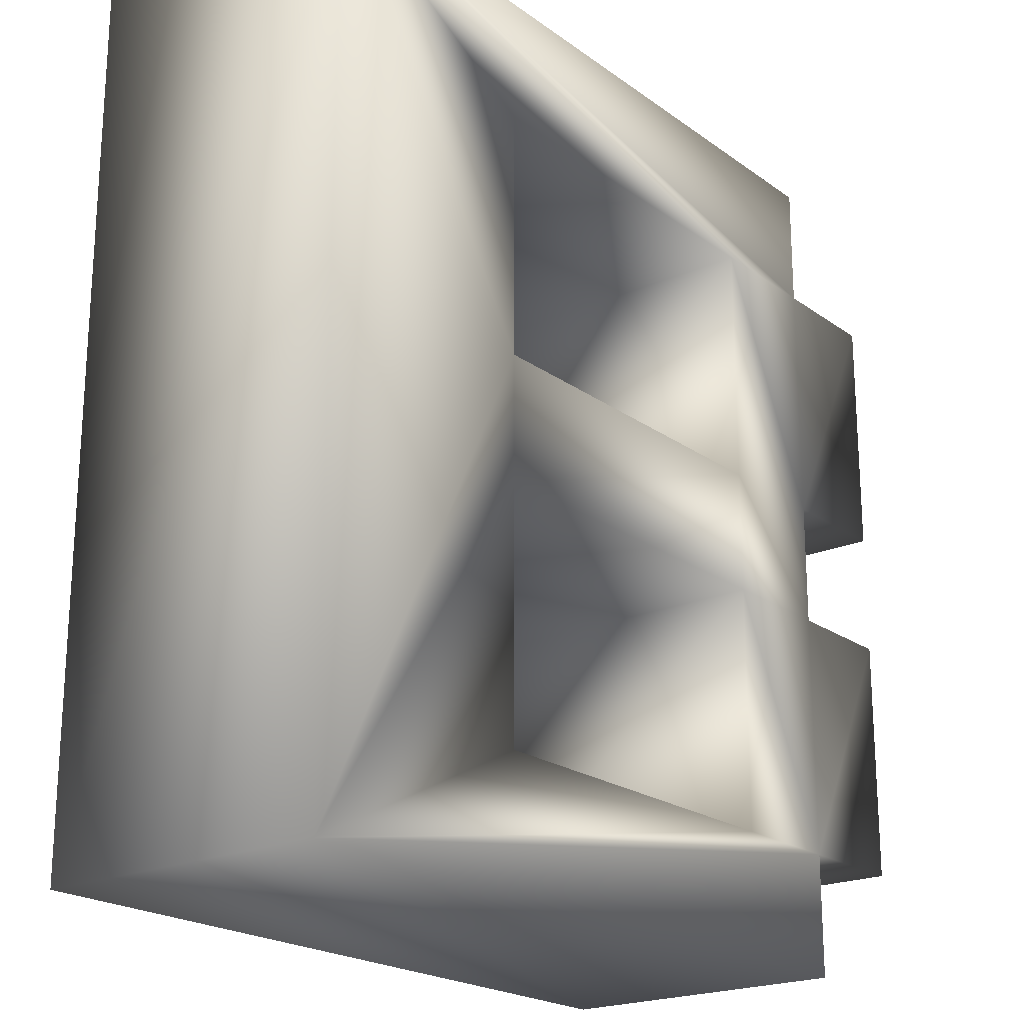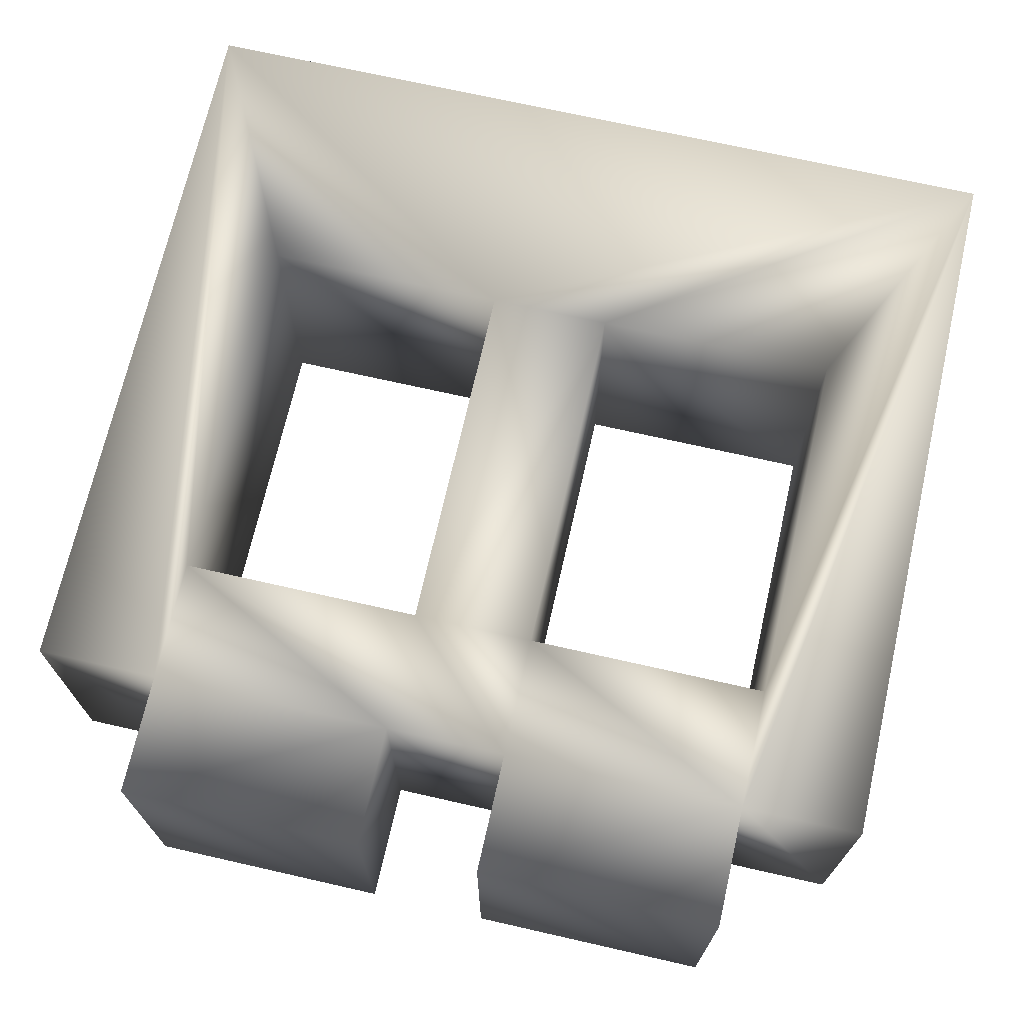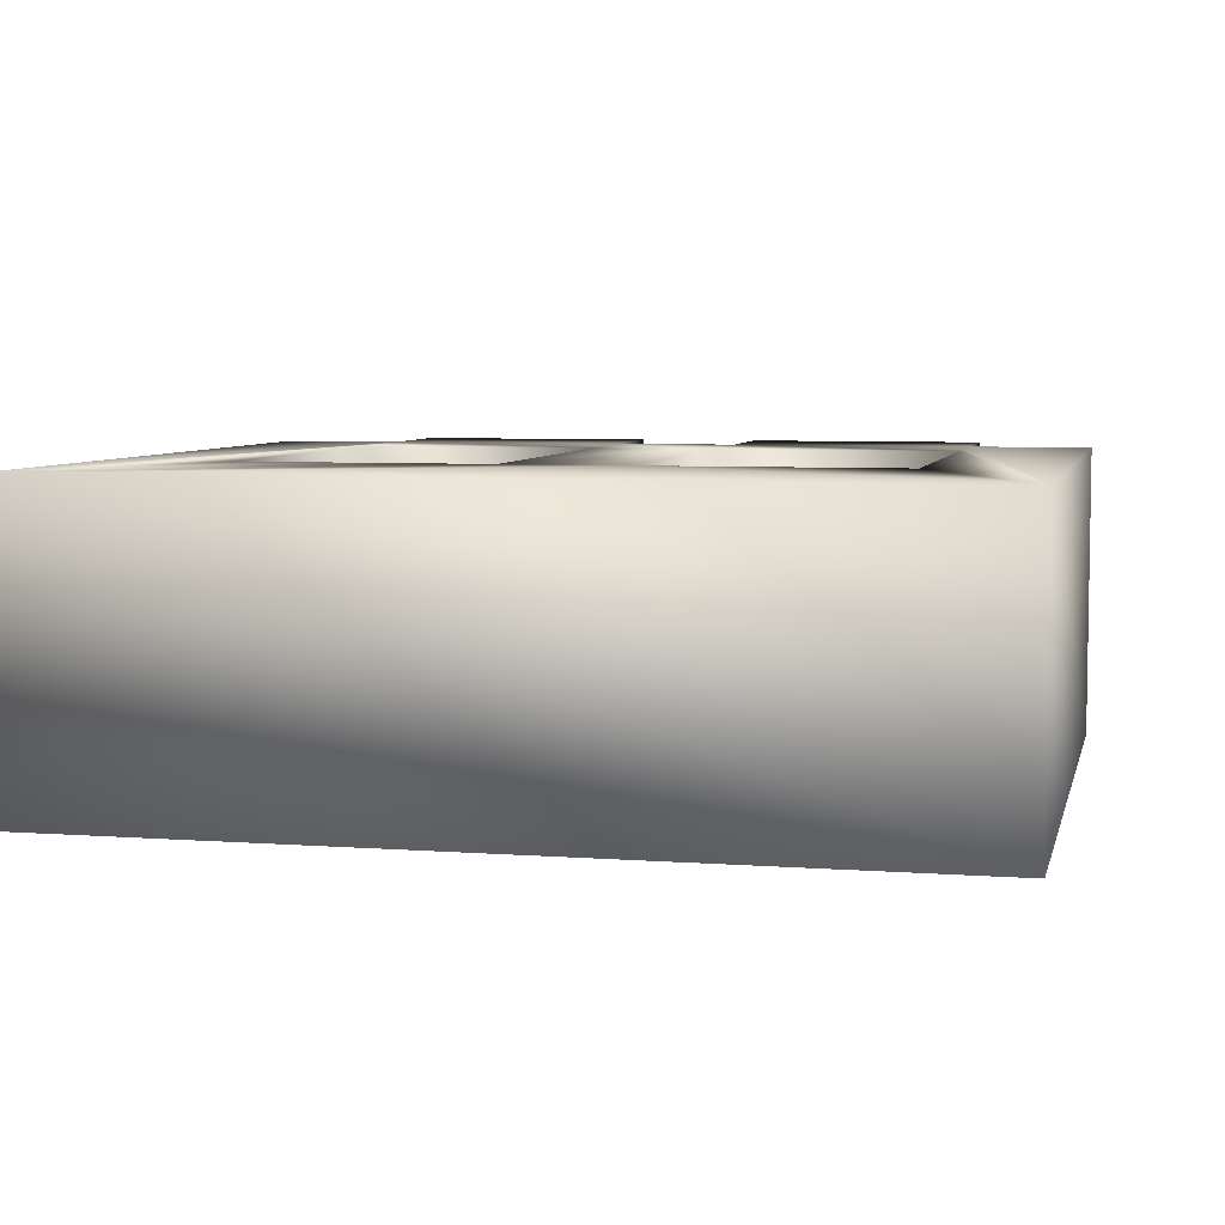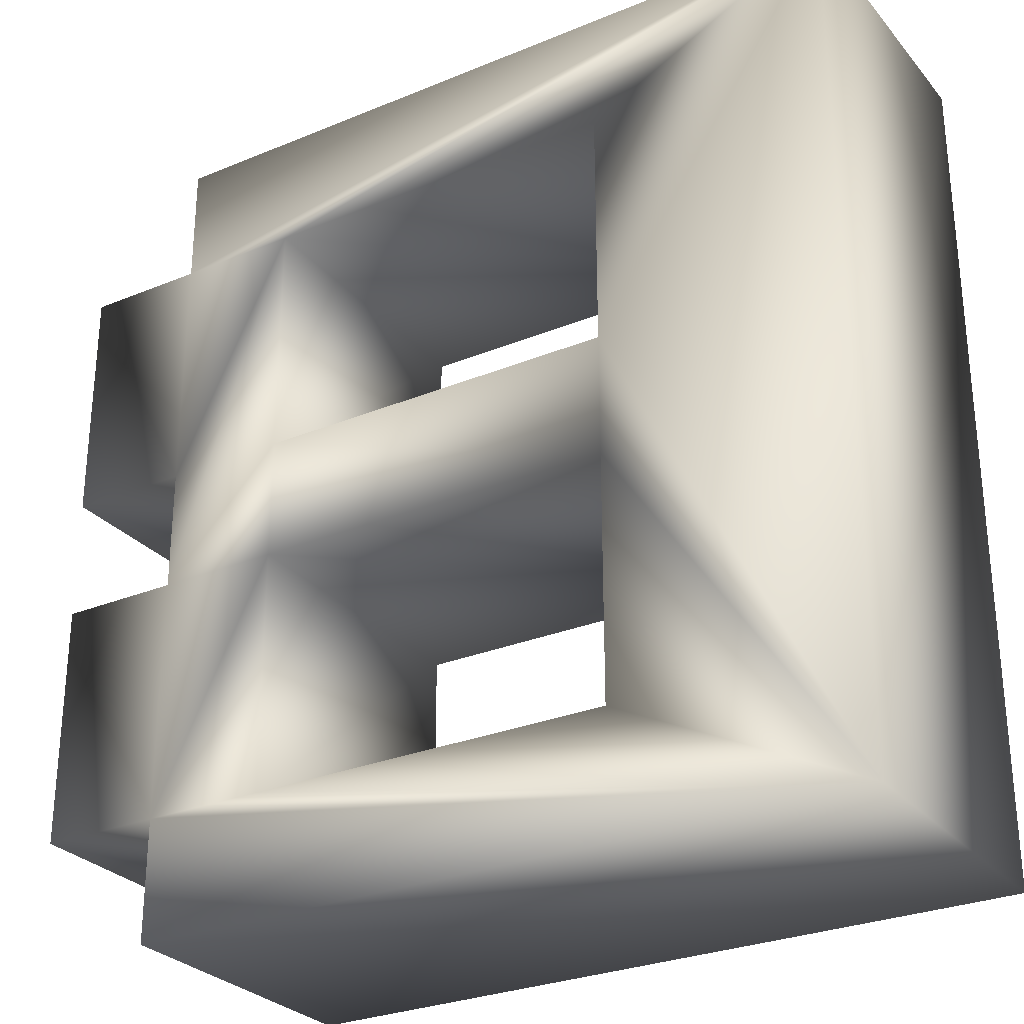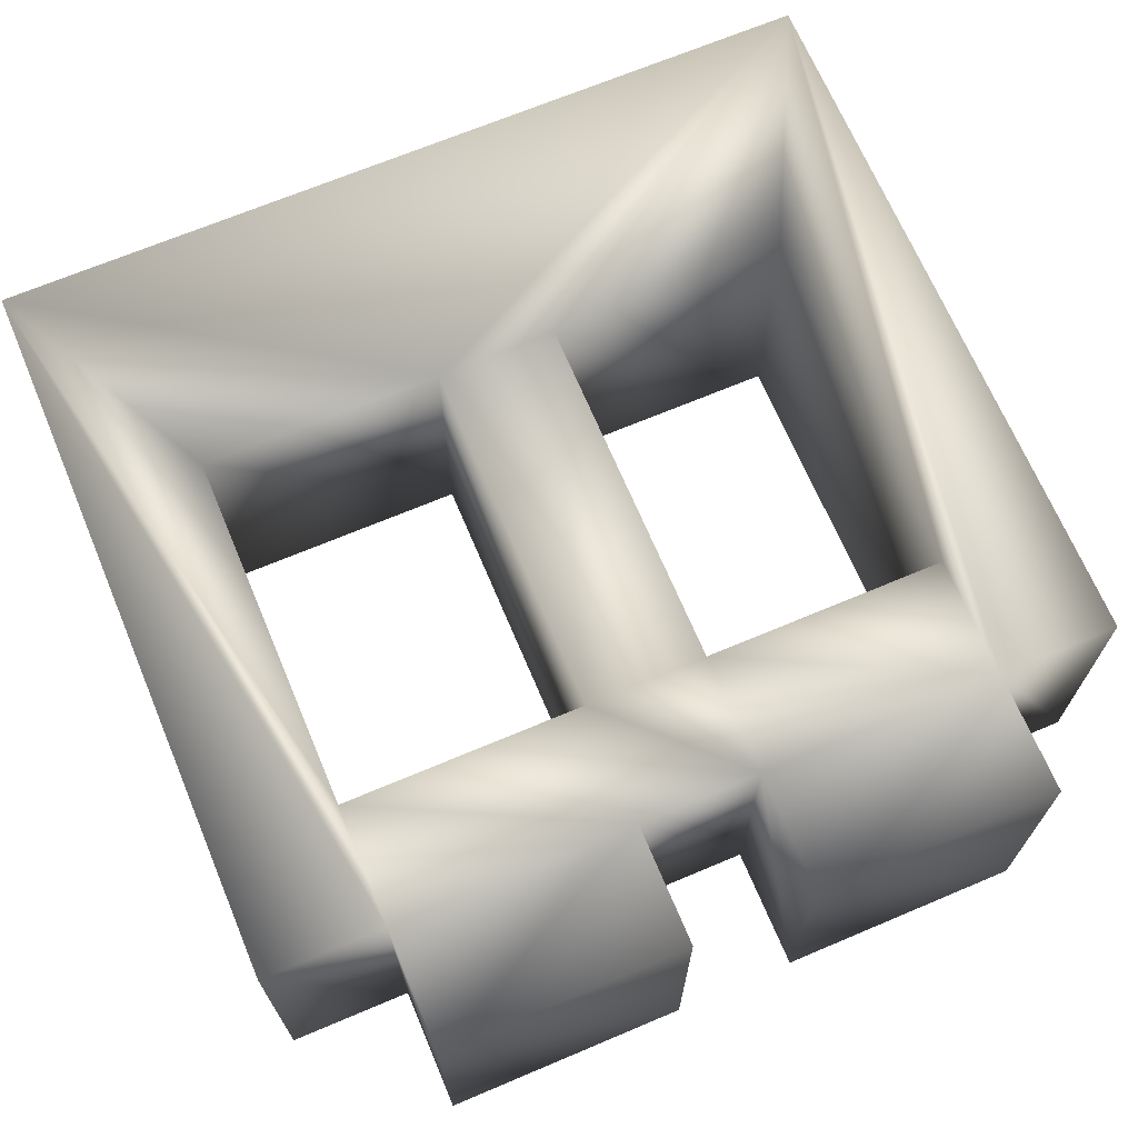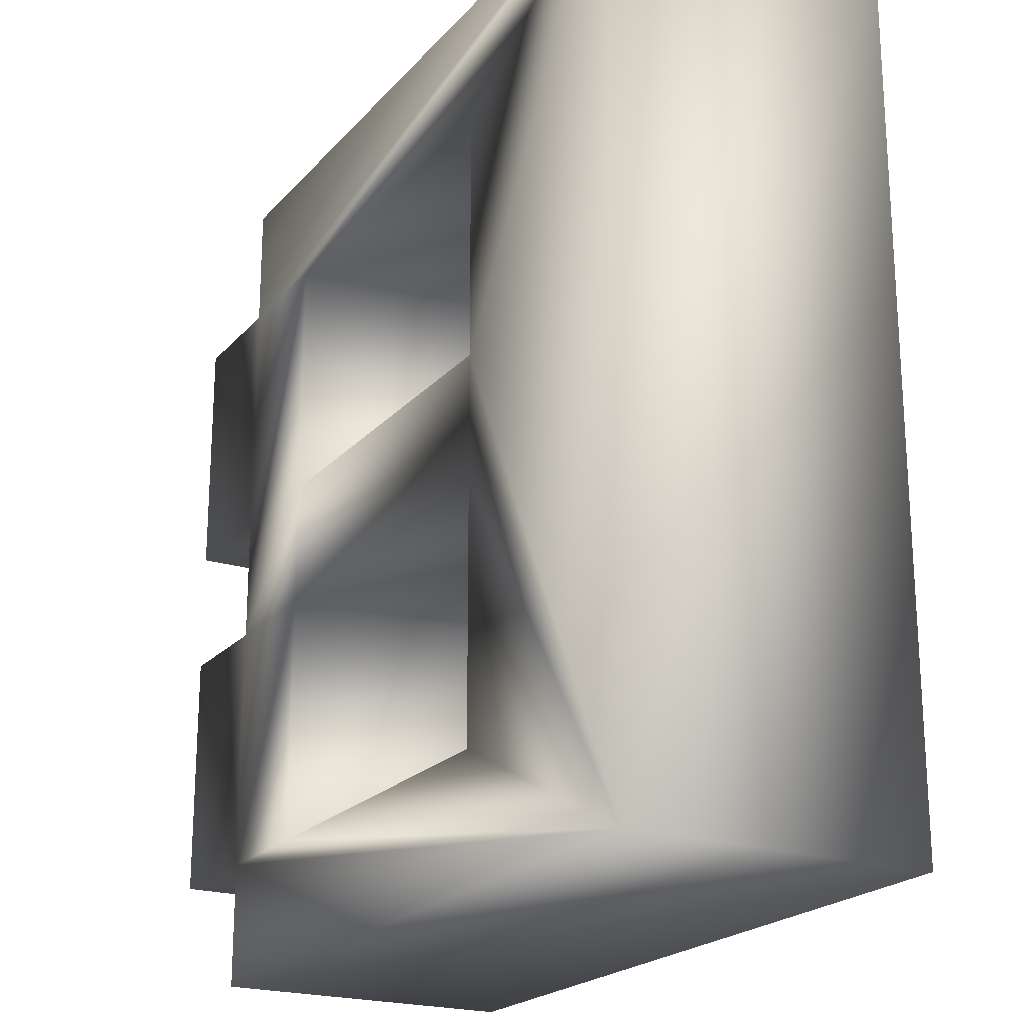
<metadata>
{"format":"obj","ext":"obj","renderer":"f3d","projection":"perspective","resolution":1024,"background":"white","views":[{"elev":-21.1,"azim":128.2,"up":"+Y"},{"elev":70.4,"azim":-77.2,"up":"+Z"},{"elev":5.9,"azim":102.8,"up":"+Z"},{"elev":-28.6,"azim":31.8,"up":"+Y"},{"elev":68.6,"azim":-112.9,"up":"+Z"},{"elev":-21.4,"azim":60.7,"up":"+Y"}]}
</metadata>
<code>
o
v -0.2607 0.1038 0.25
v -0.2607 0 0.25
v 0.3645 0 0.25
v -0.3645 0.312 0.25
v -0.3645 0.1038 0.25
v -0.2607 0.1038 0.25
v -0.3645 0.6246 0.25
v -0.3645 0.4164 0.25
v -0.2607 0.4164 0.25
v 0.3645 0.729 0.25
v -0.2607 0.729 0.25
v -0.2607 0.6246 0.25
v 0.1563 0.4164 0.25
v 0.3645 0 0.25
v 0.3645 0.729 0.25
v 0.1563 0.312 0.25
v 0.1563 0.1038 0.25
v 0.3645 0 0.25
v 0.3645 0 0.25
v 0.1563 0.1038 0.25
v -0.1563 0.1038 0.25
v -0.2607 0.312 0.25
v -0.3645 0.312 0.25
v -0.2607 0.1038 0.25
v -0.2607 0.6246 0.25
v -0.3645 0.6246 0.25
v -0.2607 0.4164 0.25
v 0.1563 0.6246 0.25
v 0.1563 0.4164 0.25
v 0.3645 0.729 0.25
v 0.1563 0.312 0.25
v 0.3645 0 0.25
v 0.1563 0.4164 0.25
v -0.2607 0.1038 0.25
v 0.3645 0 0.25
v -0.1563 0.1038 0.25
v -0.1563 0.6246 0.25
v 0.1563 0.6246 0.25
v 0.3645 0.729 0.25
v 0.1563 0.312 0.25
v 0.1563 0.4164 0.25
v -0.1563 0.4164 0.25
v -0.2607 0.1038 0.25
v -0.1563 0.1038 0.25
v -0.1563 0.312 0.25
v -0.1563 0.6246 0.25
v 0.3645 0.729 0.25
v -0.2607 0.6246 0.25
v -0.1563 0.312 0.25
v 0.1563 0.312 0.25
v -0.1563 0.4164 0.25
v -0.2607 0.312 0.25
v -0.2607 0.1038 0.25
v -0.1563 0.312 0.25
v -0.1563 0.6246 0.25
v -0.2607 0.6246 0.25
v -0.2607 0.4164 0.25
v -0.2607 0.312 0.25
v -0.1563 0.312 0.25
v -0.1563 0.4164 0.25
v -0.1563 0.6246 0.25
v -0.2607 0.4164 0.25
v -0.2607 0.312 0.25
v -0.2607 0.312 0.25
v -0.1563 0.4164 0.25
v -0.1563 0.6246 0.25
v 0.3645 0 4.464e-17
v -0.2607 0 -1.652e-16
v -0.2607 0.1038 -1.652e-16
v -0.2607 0.1038 -1.652e-16
v -0.3645 0.1038 -2.223e-16
v -0.3645 0.312 -2.223e-16
v -0.2607 0.4164 -1.652e-16
v -0.3645 0.4164 -2.223e-16
v -0.3645 0.6246 -2.223e-16
v -0.2607 0.6246 -1.652e-16
v -0.2607 0.729 -1.652e-16
v 0.3645 0.729 4.464e-17
v 0.3645 0.729 4.464e-17
v 0.3645 0 4.464e-17
v 0.1563 0.4164 -2.527e-17
v 0.3645 0 4.464e-17
v 0.1563 0.1038 -2.527e-17
v 0.1563 0.312 -2.527e-17
v -0.1563 0.1038 -1.524e-16
v 0.1563 0.1038 -2.527e-17
v 0.3645 0 4.464e-17
v -0.2607 0.1038 -1.652e-16
v -0.3645 0.312 -2.223e-16
v -0.2607 0.312 -1.652e-16
v -0.2607 0.4164 -1.652e-16
v -0.3645 0.6246 -2.223e-16
v -0.2607 0.6246 -1.652e-16
v 0.3645 0.729 4.464e-17
v 0.1563 0.4164 -2.527e-17
v 0.1563 0.6246 -2.527e-17
v 0.1563 0.4164 -2.527e-17
v 0.3645 0 4.464e-17
v 0.1563 0.312 -2.527e-17
v -0.1563 0.1038 -1.524e-16
v 0.3645 0 4.464e-17
v -0.2607 0.1038 -1.652e-16
v 0.3645 0.729 4.464e-17
v 0.1563 0.6246 -2.527e-17
v -0.1563 0.6246 -1.524e-16
v -0.1563 0.4164 -1.524e-16
v 0.1563 0.4164 -2.527e-17
v 0.1563 0.312 -2.527e-17
v -0.1563 0.312 -1.524e-16
v -0.1563 0.1038 -1.524e-16
v -0.2607 0.1038 -1.652e-16
v -0.2607 0.6246 -1.652e-16
v 0.3645 0.729 4.464e-17
v -0.1563 0.6246 -1.524e-16
v -0.1563 0.4164 -1.524e-16
v 0.1563 0.312 -2.527e-17
v -0.1563 0.312 -1.524e-16
v -0.1563 0.312 -1.524e-16
v -0.2607 0.1038 -1.652e-16
v -0.2607 0.312 -1.652e-16
v -0.2607 0.4164 -1.652e-16
v -0.2607 0.6246 -1.652e-16
v -0.1563 0.6246 -1.524e-16
v -0.1563 0.4164 -1.524e-16
v -0.1563 0.312 -1.524e-16
v -0.2607 0.312 -1.652e-16
v -0.2607 0.312 -1.652e-16
v -0.2607 0.4164 -1.652e-16
v -0.1563 0.6246 -1.524e-16
v -0.1563 0.6246 -1.524e-16
v -0.1563 0.4164 -1.524e-16
v -0.2607 0.312 -1.652e-16
v -0.2607 0 0.25
v -0.2607 0.1038 0.25
v -0.2607 0 -1.652e-16
v -0.2607 0.1038 0.25
v -0.2607 0.1038 -1.652e-16
v -0.2607 0 -1.652e-16
v -0.2607 0.1038 0.25
v -0.3645 0.1038 0.25
v -0.2607 0.1038 -1.652e-16
v -0.3645 0.1038 0.25
v -0.3645 0.1038 -2.223e-16
v -0.2607 0.1038 -1.652e-16
v -0.3645 0.1038 0.25
v -0.3645 0.312 0.25
v -0.3645 0.1038 -2.223e-16
v -0.3645 0.312 0.25
v -0.3645 0.312 -2.223e-16
v -0.3645 0.1038 -2.223e-16
v -0.3645 0.312 0.25
v -0.2607 0.312 0.25
v -0.3645 0.312 -2.223e-16
v -0.2607 0.312 0.25
v -0.2607 0.312 -1.652e-16
v -0.3645 0.312 -2.223e-16
v -0.2607 0.312 0.25
v -0.2607 0.4164 0.25
v -0.2607 0.312 -1.652e-16
v -0.2607 0.4164 0.25
v -0.2607 0.4164 -1.652e-16
v -0.2607 0.312 -1.652e-16
v -0.2607 0.4164 0.25
v -0.3645 0.4164 0.25
v -0.2607 0.4164 -1.652e-16
v -0.3645 0.4164 0.25
v -0.3645 0.4164 -2.223e-16
v -0.2607 0.4164 -1.652e-16
v -0.3645 0.4164 0.25
v -0.3645 0.6246 0.25
v -0.3645 0.4164 -2.223e-16
v -0.3645 0.6246 0.25
v -0.3645 0.6246 -2.223e-16
v -0.3645 0.4164 -2.223e-16
v -0.3645 0.6246 0.25
v -0.2607 0.6246 0.25
v -0.3645 0.6246 -2.223e-16
v -0.2607 0.6246 0.25
v -0.2607 0.6246 -1.652e-16
v -0.3645 0.6246 -2.223e-16
v -0.2607 0.6246 0.25
v -0.2607 0.729 0.25
v -0.2607 0.6246 -1.652e-16
v -0.2607 0.729 0.25
v -0.2607 0.729 -1.652e-16
v -0.2607 0.6246 -1.652e-16
v -0.2607 0.729 0.25
v 0.3645 0.729 0.25
v -0.2607 0.729 -1.652e-16
v 0.3645 0.729 0.25
v 0.3645 0.729 4.464e-17
v -0.2607 0.729 -1.652e-16
v 0.3645 0.729 0.25
v 0.3645 0 0.25
v 0.3645 0.729 4.464e-17
v 0.3645 0 0.25
v 0.3645 0 4.464e-17
v 0.3645 0.729 4.464e-17
v 0.3645 0 0.25
v -0.2607 0 0.25
v 0.3645 0 4.464e-17
v -0.2607 0 0.25
v -0.2607 0 -1.652e-16
v 0.3645 0 4.464e-17
v 0.1563 0.6246 0.25
v -0.1563 0.6246 0.25
v 0.1563 0.6246 -2.527e-17
v -0.1563 0.6246 0.25
v -0.1563 0.6246 -1.524e-16
v 0.1563 0.6246 -2.527e-17
v -0.1563 0.6246 0.25
v -0.1563 0.4164 0.25
v -0.1563 0.6246 -1.524e-16
v -0.1563 0.4164 0.25
v -0.1563 0.4164 -1.524e-16
v -0.1563 0.6246 -1.524e-16
v -0.1563 0.4164 0.25
v 0.1563 0.4164 0.25
v -0.1563 0.4164 -1.524e-16
v 0.1563 0.4164 0.25
v 0.1563 0.4164 -2.527e-17
v -0.1563 0.4164 -1.524e-16
v 0.1563 0.4164 0.25
v 0.1563 0.6246 0.25
v 0.1563 0.4164 -2.527e-17
v 0.1563 0.6246 0.25
v 0.1563 0.6246 -2.527e-17
v 0.1563 0.4164 -2.527e-17
v 0.1563 0.312 0.25
v -0.1563 0.312 0.25
v 0.1563 0.312 -2.527e-17
v -0.1563 0.312 0.25
v -0.1563 0.312 -1.524e-16
v 0.1563 0.312 -2.527e-17
v -0.1563 0.312 0.25
v -0.1563 0.1038 0.25
v -0.1563 0.312 -1.524e-16
v -0.1563 0.1038 0.25
v -0.1563 0.1038 -1.524e-16
v -0.1563 0.312 -1.524e-16
v -0.1563 0.1038 0.25
v 0.1563 0.1038 0.25
v -0.1563 0.1038 -1.524e-16
v 0.1563 0.1038 0.25
v 0.1563 0.1038 -2.527e-17
v -0.1563 0.1038 -1.524e-16
v 0.1563 0.1038 0.25
v 0.1563 0.312 0.25
v 0.1563 0.1038 -2.527e-17
v 0.1563 0.312 0.25
v 0.1563 0.312 -2.527e-17
v 0.1563 0.1038 -2.527e-17
f 1 2 3
f 4 5 6
f 7 8 9
f 10 11 12
f 13 14 15
f 16 17 18
f 19 20 21
f 22 23 24
f 25 26 27
f 28 29 30
f 31 32 33
f 34 35 36
f 37 38 39
f 40 41 42
f 43 44 45
f 46 47 48
f 49 50 51
f 52 53 54
f 55 56 57
f 58 59 60
f 61 62 63
f 64 65 66
f 67 68 69
f 70 71 72
f 73 74 75
f 76 77 78
f 79 80 81
f 82 83 84
f 85 86 87
f 88 89 90
f 91 92 93
f 94 95 96
f 97 98 99
f 100 101 102
f 103 104 105
f 106 107 108
f 109 110 111
f 112 113 114
f 115 116 117
f 118 119 120
f 121 122 123
f 124 125 126
f 127 128 129
f 130 131 132
f 133 134 135
f 136 137 138
f 139 140 141
f 142 143 144
f 145 146 147
f 148 149 150
f 151 152 153
f 154 155 156
f 157 158 159
f 160 161 162
f 163 164 165
f 166 167 168
f 169 170 171
f 172 173 174
f 175 176 177
f 178 179 180
f 181 182 183
f 184 185 186
f 187 188 189
f 190 191 192
f 193 194 195
f 196 197 198
f 199 200 201
f 202 203 204
f 205 206 207
f 208 209 210
f 211 212 213
f 214 215 216
f 217 218 219
f 220 221 222
f 223 224 225
f 226 227 228
f 229 230 231
f 232 233 234
f 235 236 237
f 238 239 240
f 241 242 243
f 244 245 246
f 247 248 249
f 250 251 252

</code>
